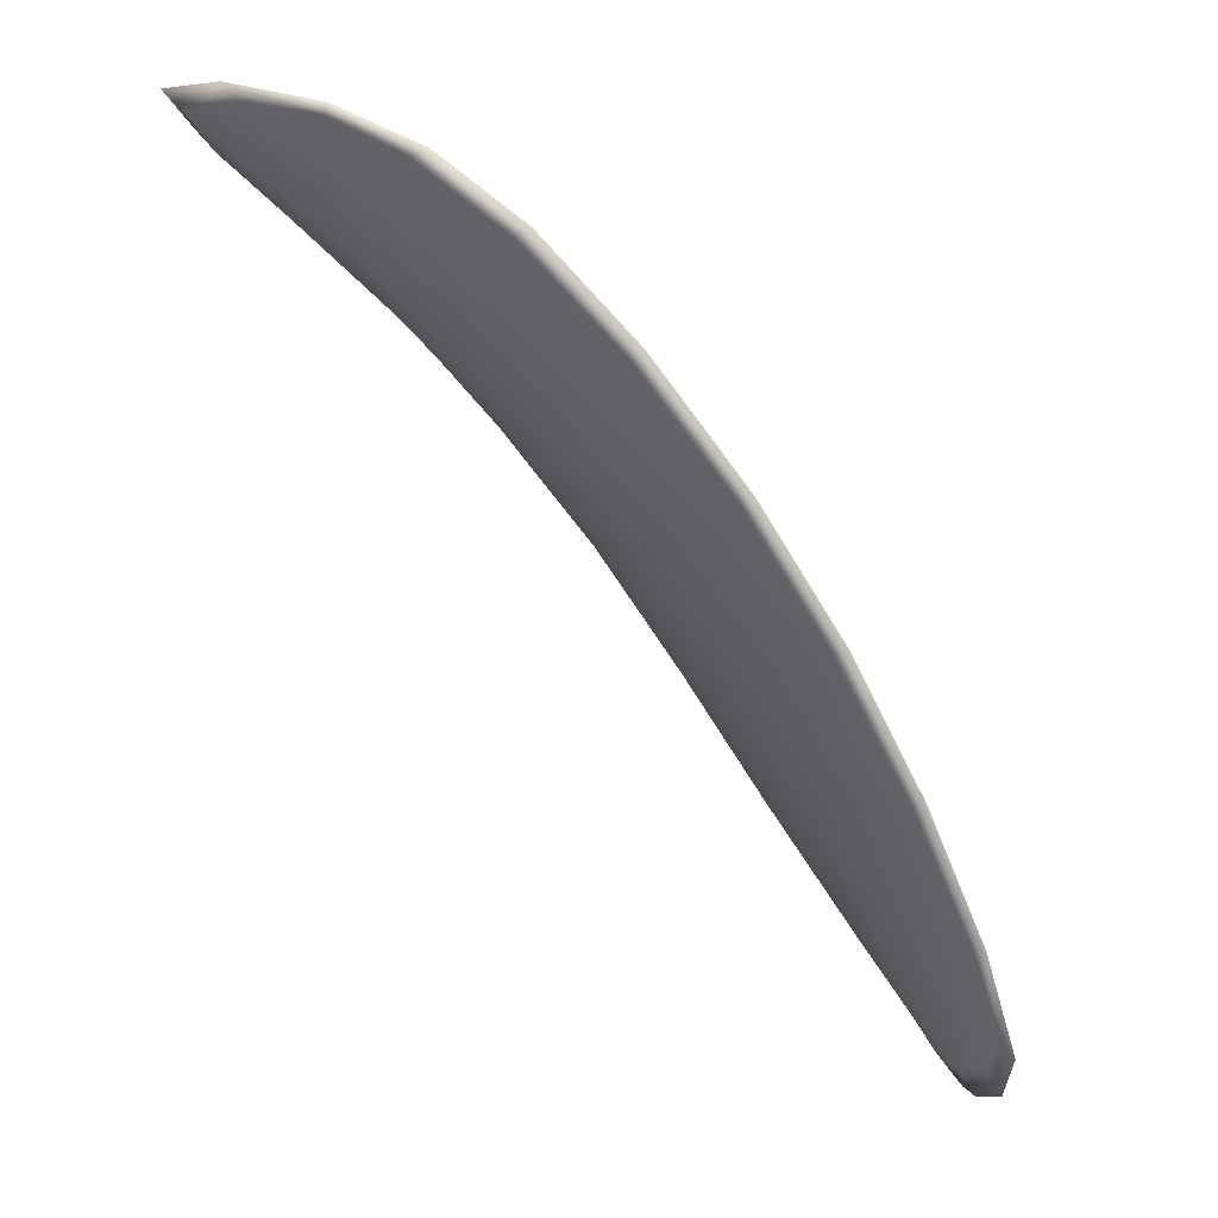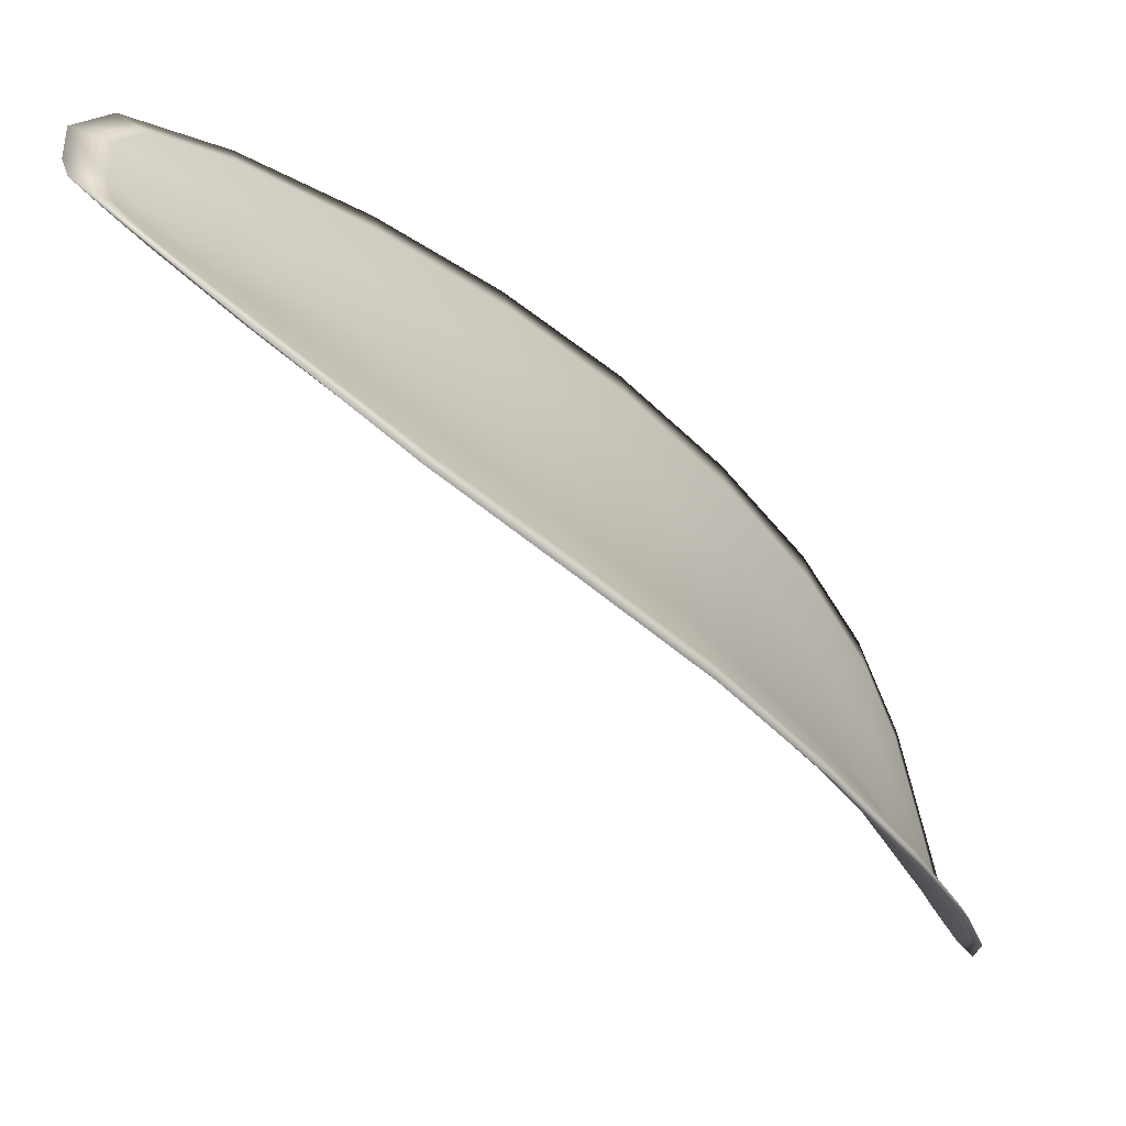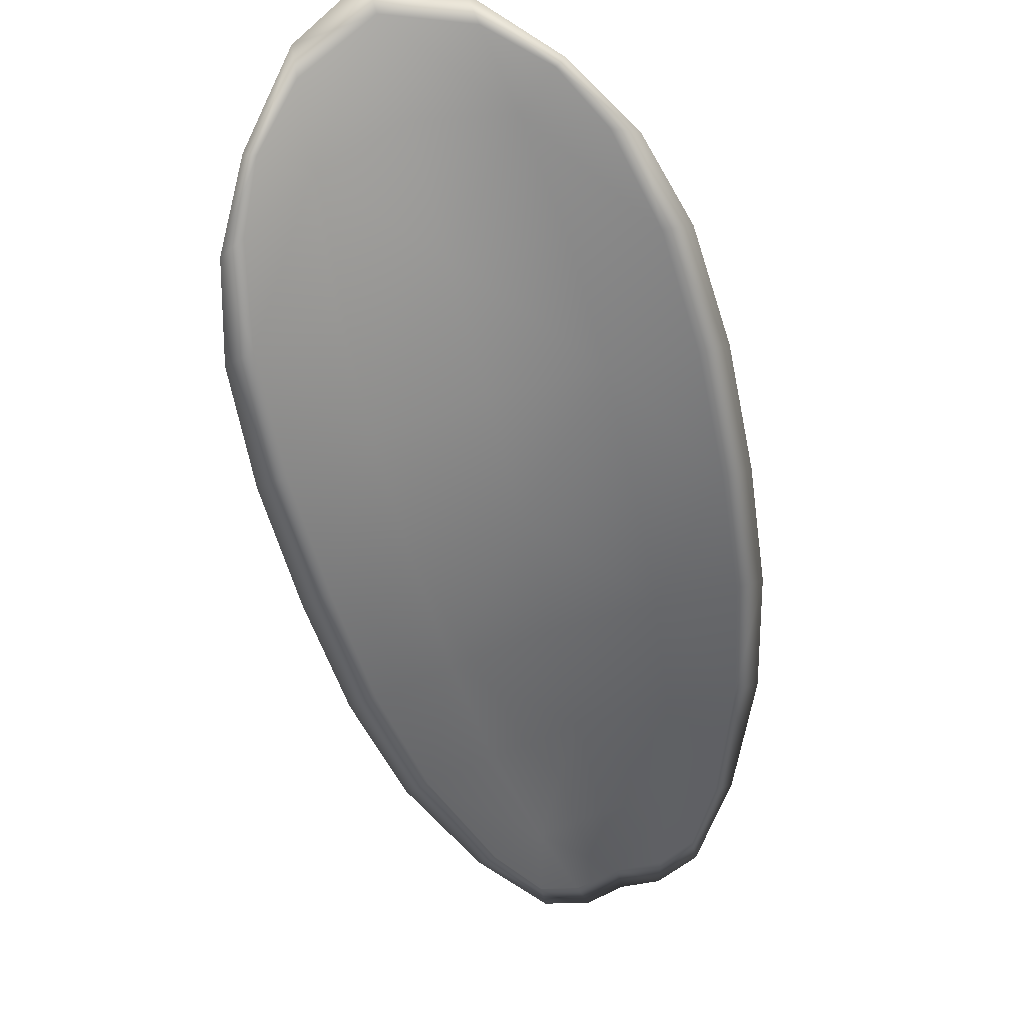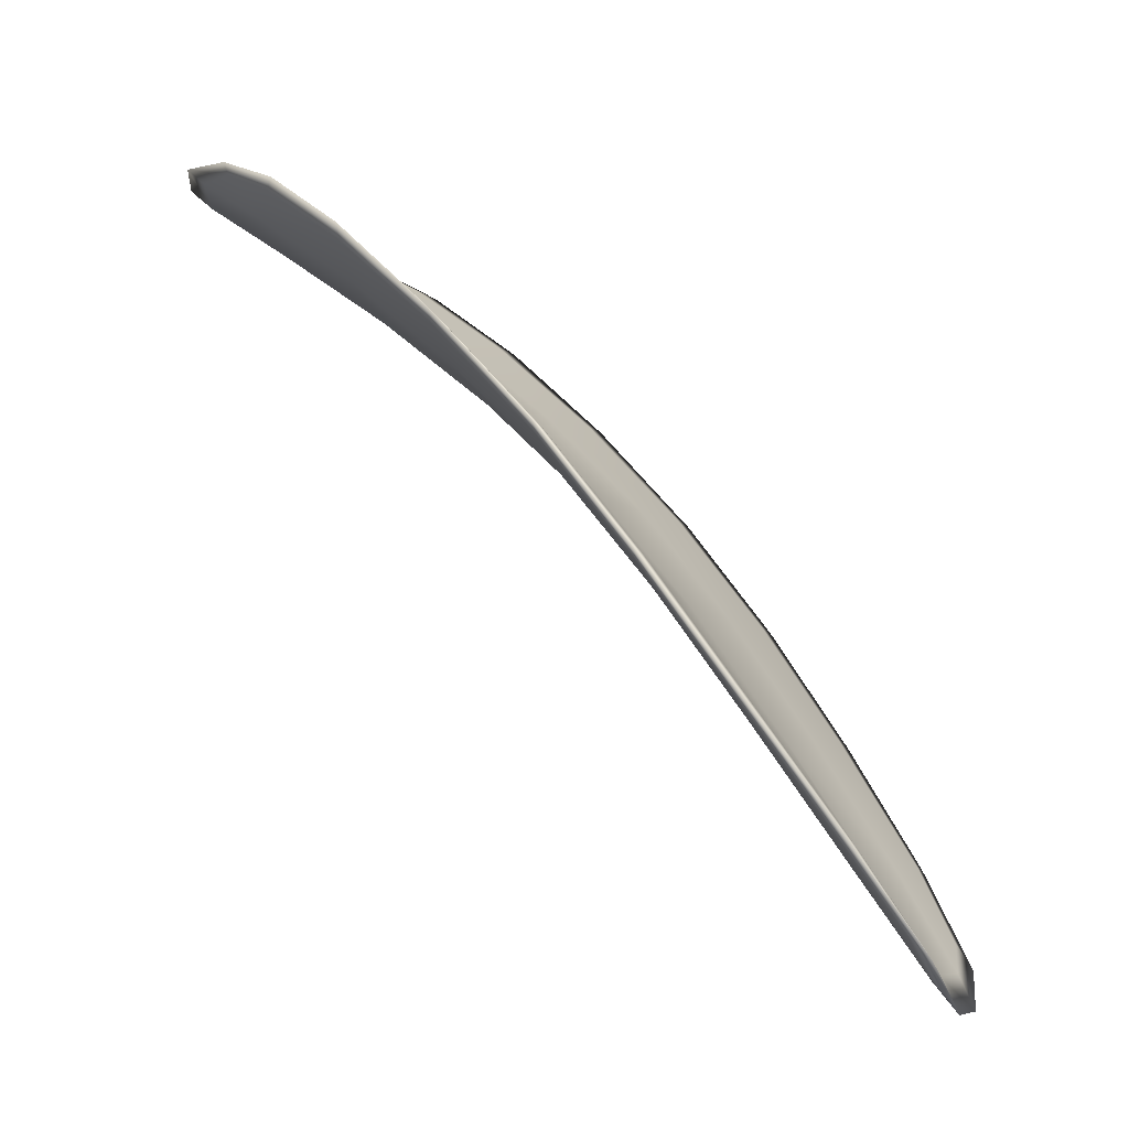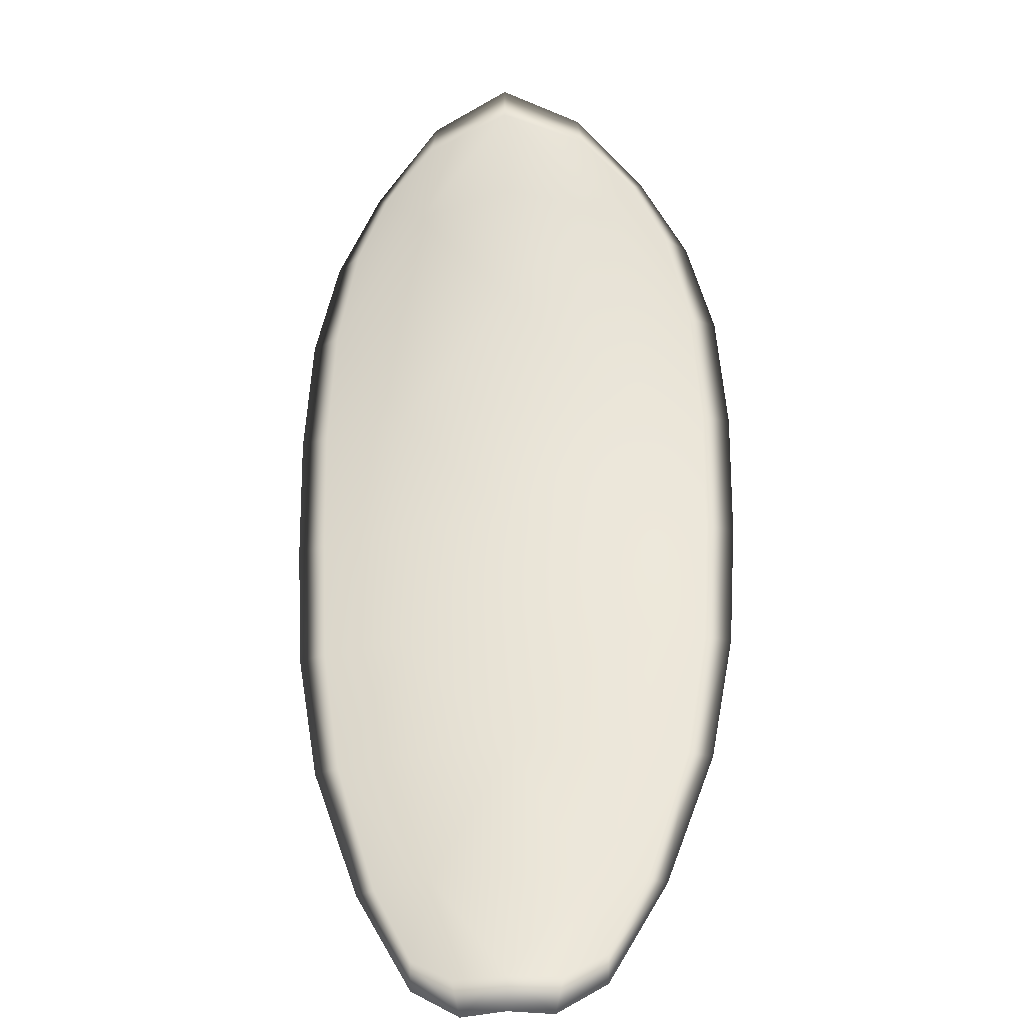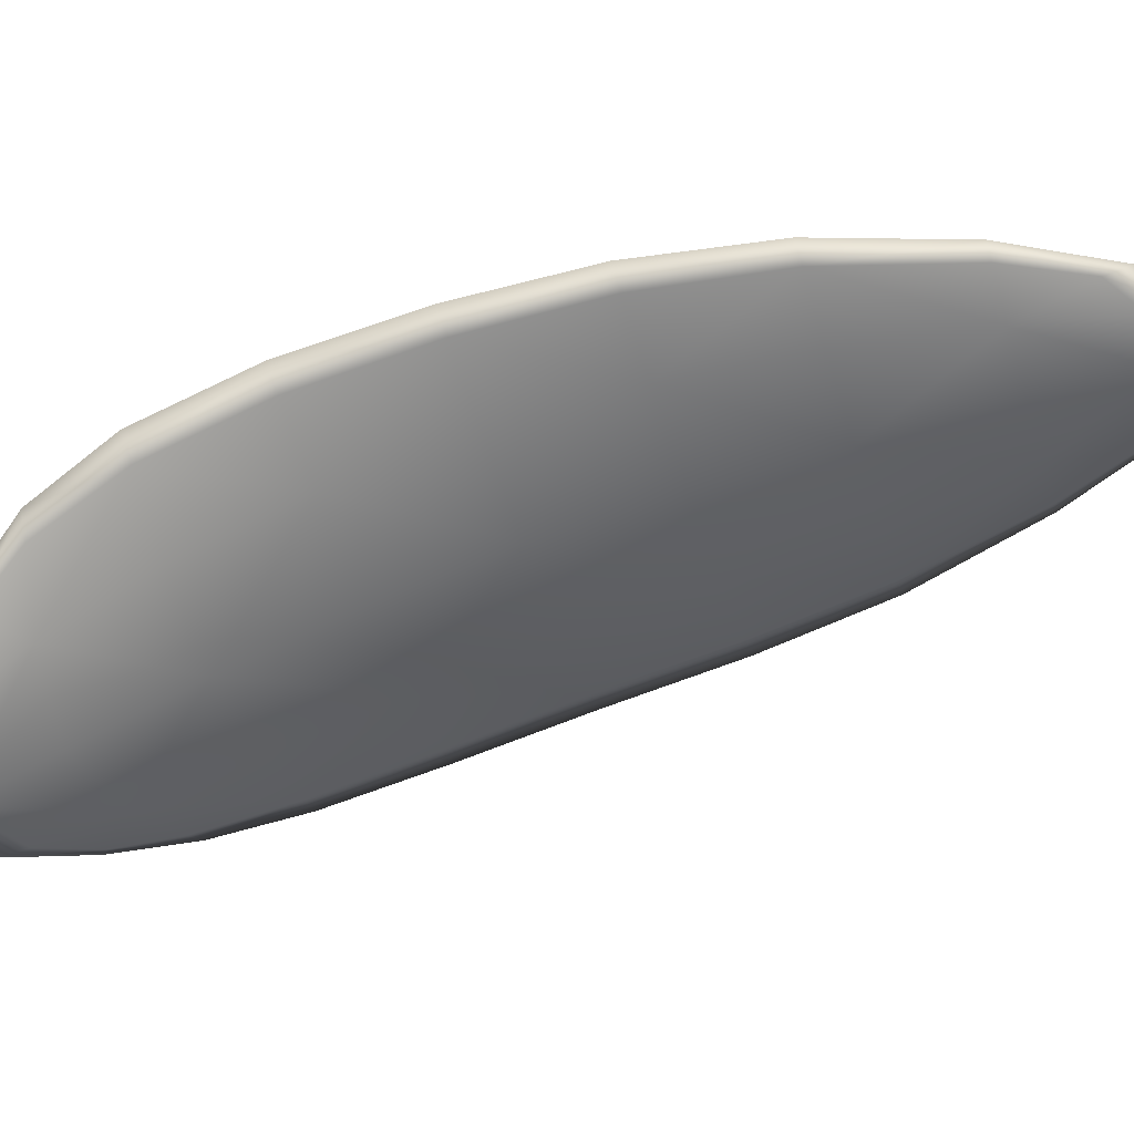
<metadata>
{"format":"obj","ext":"obj","renderer":"f3d","projection":"perspective","resolution":1024,"background":"white","views":[{"elev":-6.8,"azim":-51.4,"up":"+Y"},{"elev":-21.5,"azim":80.9,"up":"+Z"},{"elev":72.9,"azim":38.3,"up":"+Y"},{"elev":-14.7,"azim":-15.6,"up":"+Y"},{"elev":-75.7,"azim":-121.1,"up":"+Y"},{"elev":8.8,"azim":-53.9,"up":"+Z"}]}
</metadata>
<code>
v -2.377 0.7165 -1.115
v -2.378 0.7164 -1.113
v -2.377 0.7146 -1.112
v -2.375 0.7149 -1.114
v -2.373 0.7151 -1.115
v -2.375 0.7165 -1.116
v -2.377 0.7172 -1.116
v -2.378 0.7175 -1.115
v -2.38 0.7176 -1.114
v -2.379 0.7162 -1.111
v -2.379 0.7161 -1.109
v -2.378 0.7147 -1.108
v -2.378 0.7146 -1.11
v -2.38 0.7173 -1.112
v -2.38 0.7168 -1.111
v -2.372 0.7079 -1.107
v -2.373 0.7079 -1.105
v -2.371 0.7053 -1.105
v -2.371 0.7053 -1.106
v -2.37 0.7053 -1.108
v -2.371 0.7079 -1.109
v -2.373 0.7104 -1.11
v -2.374 0.7103 -1.108
v -2.375 0.7104 -1.106
v -2.37 0.7081 -1.111
v -2.368 0.7055 -1.11
v -2.367 0.7057 -1.111
v -2.369 0.7084 -1.112
v -2.37 0.7109 -1.113
v -2.371 0.7106 -1.112
v -2.373 0.7129 -1.113
v -2.375 0.7126 -1.111
v -2.372 0.7132 -1.114
v -2.376 0.7126 -1.109
v -2.377 0.7127 -1.107
v -2.369 0.7027 -1.106
v -2.37 0.7027 -1.105
v -2.368 0.7013 -1.105
v -2.368 0.7007 -1.106
v -2.367 0.7007 -1.106
v -2.368 0.7027 -1.107
v -2.367 0.7029 -1.108
v -2.366 0.7008 -1.107
v -2.366 0.7015 -1.108
v -2.366 0.703 -1.109
v -2.377 0.7163 -1.115
v -2.379 0.7162 -1.113
v -2.38 0.7174 -1.114
v -2.378 0.7174 -1.115
v -2.377 0.7171 -1.116
v -2.375 0.7164 -1.116
v -2.374 0.715 -1.115
v -2.375 0.7147 -1.114
v -2.377 0.7144 -1.112
v -2.379 0.7161 -1.111
v -2.38 0.716 -1.11
v -2.38 0.7167 -1.111
v -2.38 0.7172 -1.112
v -2.378 0.7144 -1.11
v -2.378 0.7146 -1.108
v -2.373 0.7077 -1.107
v -2.373 0.7078 -1.105
v -2.375 0.7103 -1.106
v -2.374 0.7102 -1.108
v -2.373 0.7102 -1.11
v -2.371 0.7078 -1.109
v -2.37 0.7052 -1.108
v -2.371 0.7052 -1.106
v -2.372 0.7052 -1.105
v -2.37 0.708 -1.111
v -2.371 0.7105 -1.112
v -2.37 0.7107 -1.113
v -2.369 0.7083 -1.112
v -2.367 0.7056 -1.111
v -2.369 0.7054 -1.11
v -2.373 0.7127 -1.113
v -2.375 0.7124 -1.111
v -2.372 0.7131 -1.114
v -2.376 0.7124 -1.109
v -2.377 0.7126 -1.107
v -2.369 0.7026 -1.106
v -2.37 0.7026 -1.105
v -2.368 0.7026 -1.107
v -2.367 0.7006 -1.107
v -2.368 0.7006 -1.106
v -2.368 0.7012 -1.105
v -2.367 0.7027 -1.108
v -2.367 0.703 -1.109
v -2.366 0.7014 -1.108
v -2.367 0.7007 -1.107
v -2.37 0.7027 -1.104
v -2.368 0.7007 -1.105
v -2.372 0.7053 -1.104
v -2.368 0.7012 -1.105
v -2.366 0.7001 -1.107
v -2.366 0.701 -1.108
v -2.367 0.7 -1.106
v -2.366 0.7014 -1.108
v -2.375 0.7165 -1.116
v -2.377 0.7173 -1.116
v -2.373 0.7152 -1.115
v -2.377 0.7171 -1.116
v -2.381 0.7176 -1.113
v -2.38 0.7169 -1.111
v -2.38 0.7179 -1.115
v -2.38 0.7167 -1.111
v -2.38 0.716 -1.109
v -2.379 0.7146 -1.108
v -2.367 0.7 -1.106
v -2.366 0.7031 -1.109
v -2.367 0.7058 -1.111
v -2.379 0.7178 -1.116
v -2.371 0.7132 -1.115
v -2.37 0.7109 -1.113
v -2.377 0.7127 -1.106
v -2.375 0.7103 -1.105
v -2.374 0.7079 -1.105
v -2.368 0.7084 -1.112
f 1 2 3
f 1 3 4
f 1 4 5
f 1 5 6
f 1 6 7
f 1 7 8
f 1 8 9
f 1 9 2
f 10 11 12
f 10 12 13
f 10 13 3
f 10 3 2
f 10 2 9
f 10 9 14
f 10 14 15
f 10 15 11
f 16 17 18
f 16 18 19
f 16 19 20
f 16 20 21
f 16 21 22
f 16 22 23
f 16 23 24
f 16 24 17
f 25 21 20
f 25 20 26
f 25 26 27
f 25 27 28
f 25 28 29
f 25 29 30
f 25 30 22
f 25 22 21
f 31 32 22
f 31 22 30
f 31 30 29
f 31 29 33
f 31 33 5
f 31 5 4
f 31 4 3
f 31 3 32
f 34 35 24
f 34 24 23
f 34 23 22
f 34 22 32
f 34 32 3
f 34 3 13
f 34 13 12
f 34 12 35
f 36 37 38
f 36 38 39
f 36 39 40
f 36 40 41
f 36 41 20
f 36 20 19
f 36 19 18
f 36 18 37
f 42 41 40
f 42 40 43
f 42 43 44
f 42 44 45
f 42 45 27
f 42 27 26
f 42 26 20
f 42 20 41
f 46 47 48
f 46 48 49
f 46 49 50
f 46 50 51
f 46 51 52
f 46 52 53
f 46 53 54
f 46 54 47
f 55 56 57
f 55 57 58
f 55 58 48
f 55 48 47
f 55 47 54
f 55 54 59
f 55 59 60
f 55 60 56
f 61 62 63
f 61 63 64
f 61 64 65
f 61 65 66
f 61 66 67
f 61 67 68
f 61 68 69
f 61 69 62
f 70 66 65
f 70 65 71
f 70 71 72
f 70 72 73
f 70 73 74
f 70 74 75
f 70 75 67
f 70 67 66
f 76 77 54
f 76 54 53
f 76 53 52
f 76 52 78
f 76 78 72
f 76 72 71
f 76 71 65
f 76 65 77
f 79 80 60
f 79 60 59
f 79 59 54
f 79 54 77
f 79 77 65
f 79 65 64
f 79 64 63
f 79 63 80
f 81 82 69
f 81 69 68
f 81 68 67
f 81 67 83
f 81 83 84
f 81 84 85
f 81 85 86
f 81 86 82
f 87 83 67
f 87 67 75
f 87 75 74
f 87 74 88
f 87 88 89
f 87 89 90
f 87 90 84
f 87 84 83
f 91 92 38
f 91 38 37
f 91 37 18
f 91 18 93
f 91 93 69
f 91 69 82
f 91 82 94
f 91 94 92
f 95 96 44
f 95 44 43
f 95 43 40
f 95 40 97
f 95 97 84
f 95 84 90
f 95 90 98
f 95 98 96
f 99 100 7
f 99 7 6
f 99 6 5
f 99 5 101
f 99 101 52
f 99 52 51
f 99 51 102
f 99 102 100
f 103 104 15
f 103 15 14
f 103 14 9
f 103 9 105
f 103 105 48
f 103 48 58
f 103 58 106
f 103 106 104
f 107 108 12
f 107 12 11
f 107 11 15
f 107 15 104
f 107 104 106
f 107 106 56
f 107 56 60
f 107 60 108
f 109 97 40
f 109 40 39
f 109 39 38
f 109 38 92
f 109 92 94
f 109 94 85
f 109 85 84
f 109 84 97
f 110 111 27
f 110 27 45
f 110 45 44
f 110 44 96
f 110 96 98
f 110 98 88
f 110 88 74
f 110 74 111
f 112 105 9
f 112 9 8
f 112 8 7
f 112 7 100
f 112 100 102
f 112 102 49
f 112 49 48
f 112 48 105
f 113 101 5
f 113 5 33
f 113 33 29
f 113 29 114
f 113 114 72
f 113 72 78
f 113 78 52
f 113 52 101
f 115 116 24
f 115 24 35
f 115 35 12
f 115 12 108
f 115 108 60
f 115 60 80
f 115 80 63
f 115 63 116
f 117 93 18
f 117 18 17
f 117 17 24
f 117 24 116
f 117 116 63
f 117 63 62
f 117 62 69
f 117 69 93
f 118 114 29
f 118 29 28
f 118 28 27
f 118 27 111
f 118 111 74
f 118 74 73
f 118 73 72
f 118 72 114

</code>
